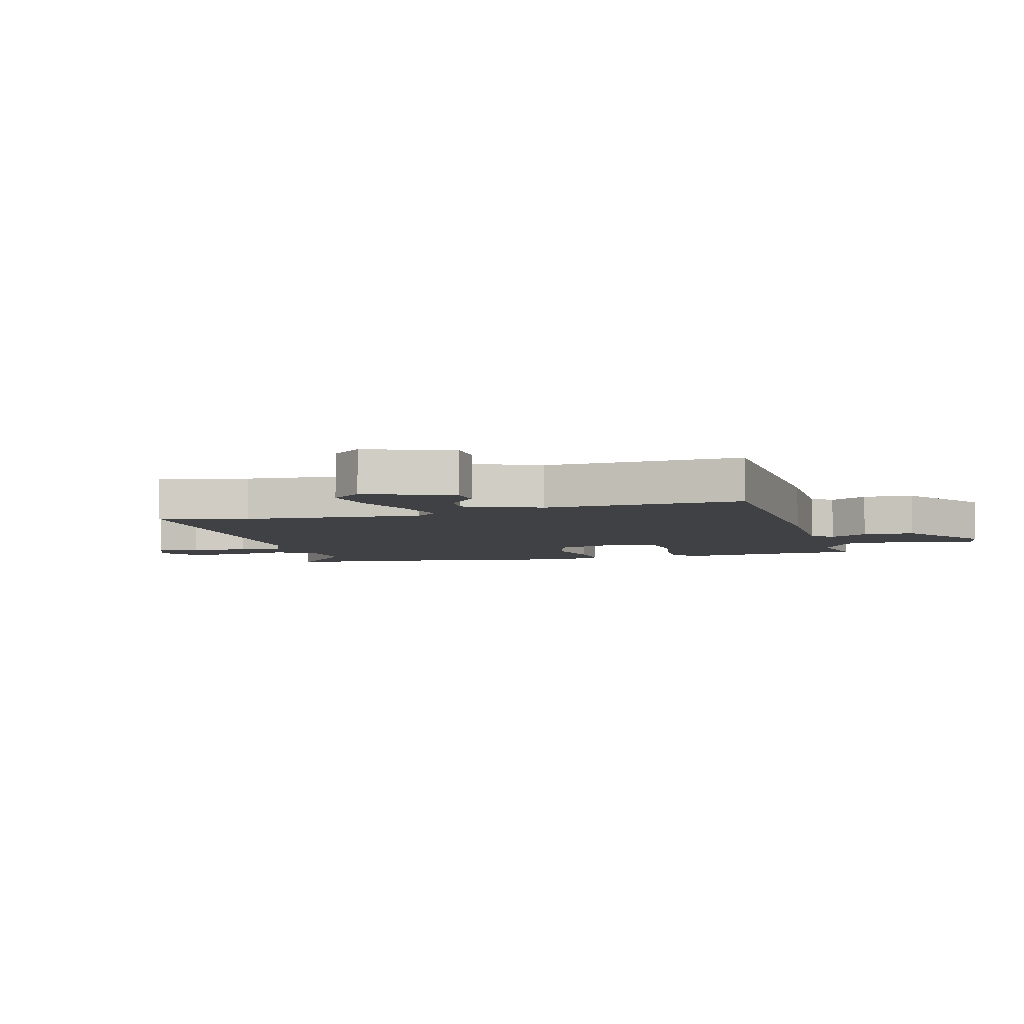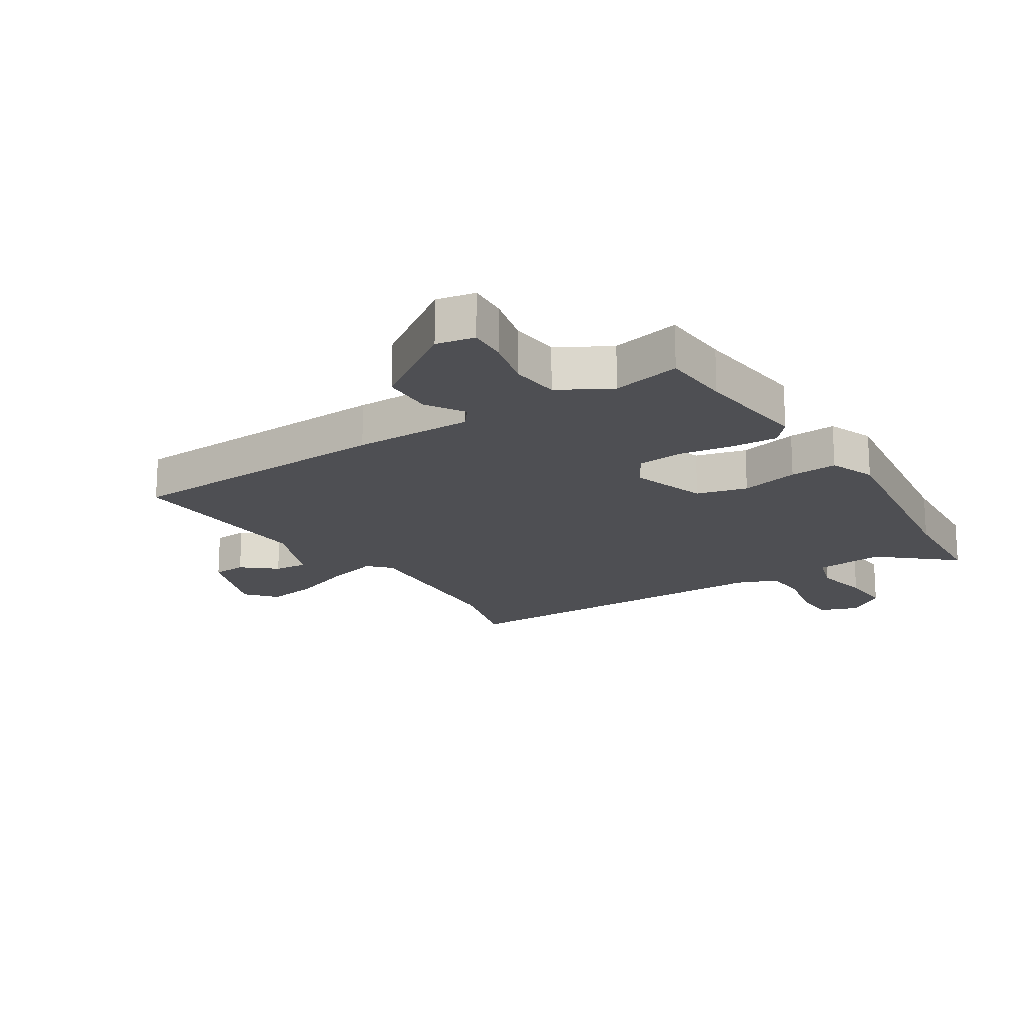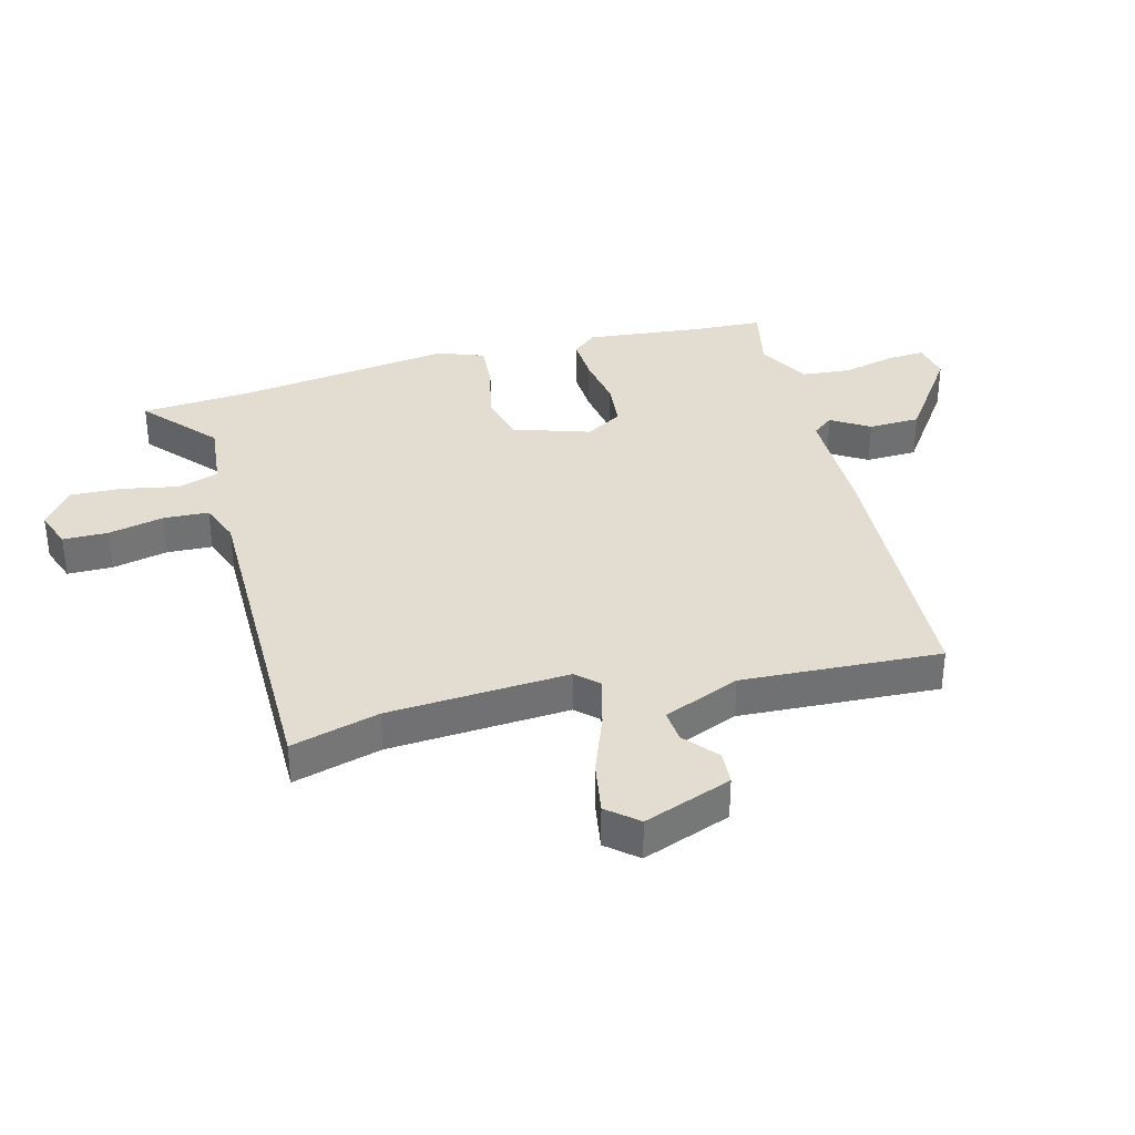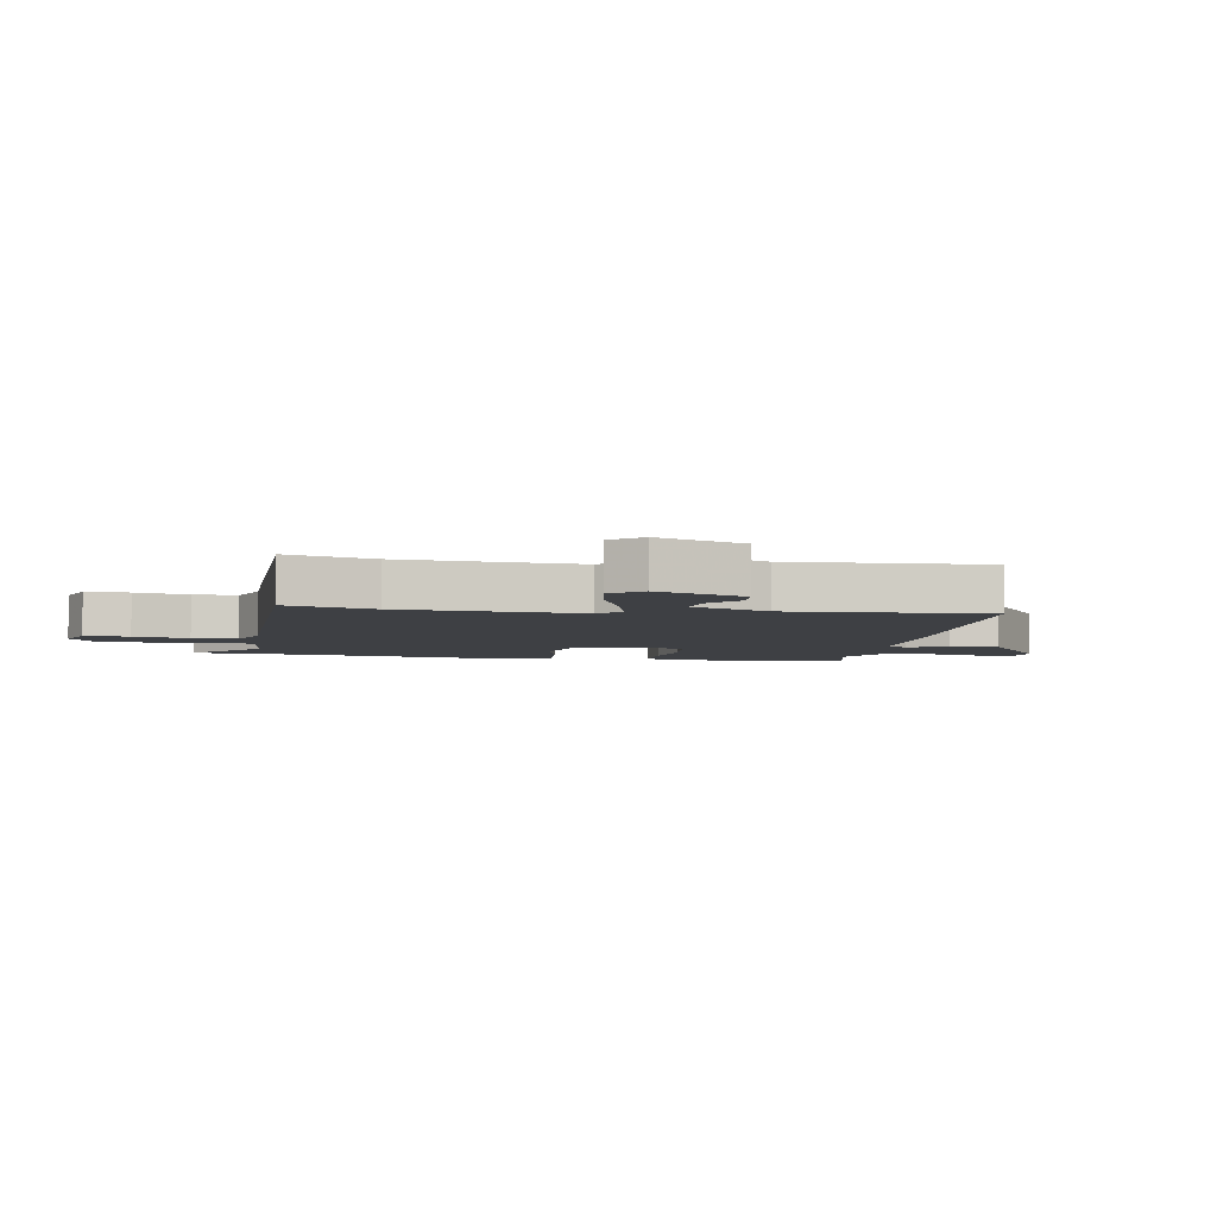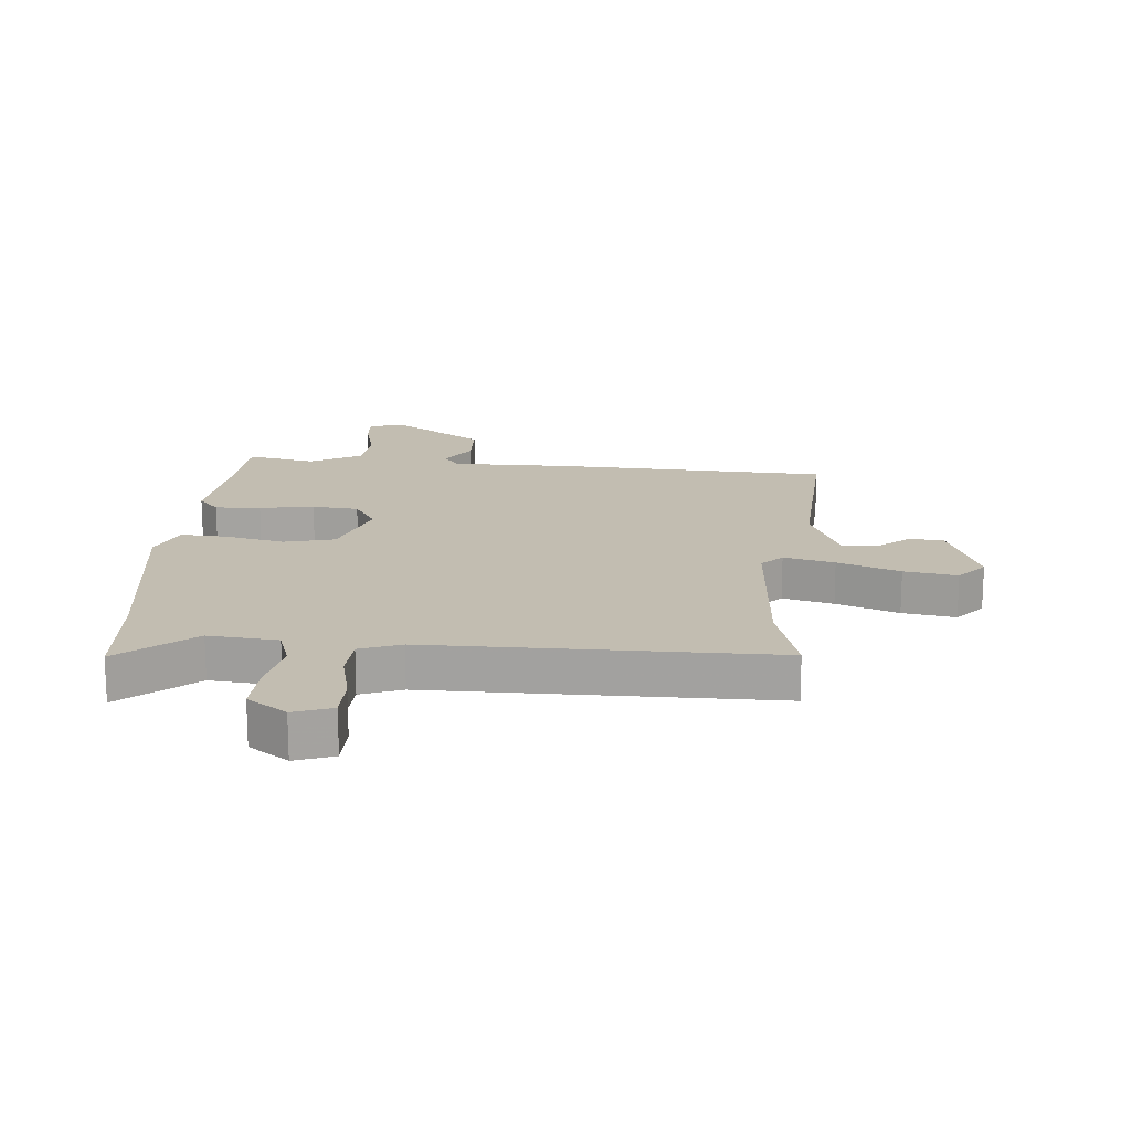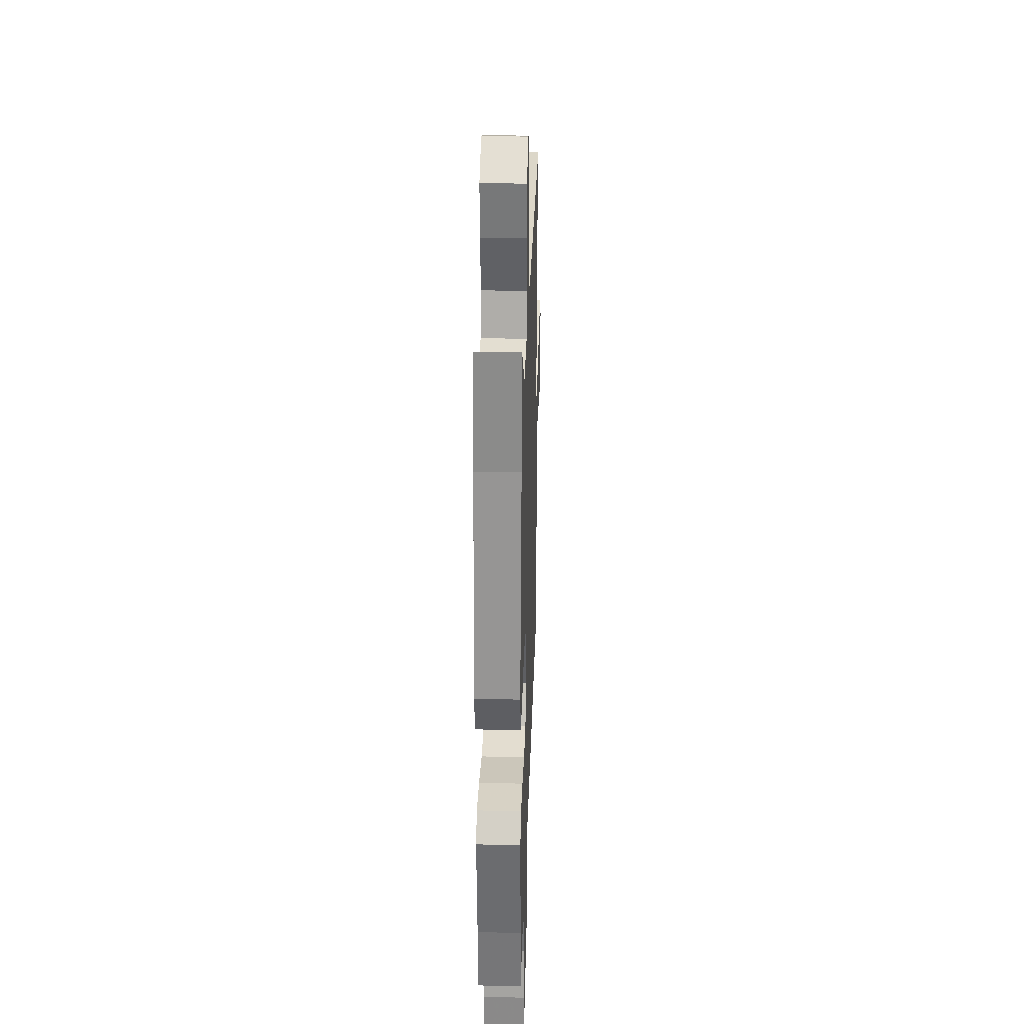
<metadata>
{"format":"obj","ext":"obj","renderer":"f3d","projection":"perspective","resolution":1024,"background":"white","views":[{"elev":-5.6,"azim":103.7,"up":"+Y"},{"elev":-18.1,"azim":-148.4,"up":"+Y"},{"elev":35.3,"azim":74.1,"up":"+Y"},{"elev":-4.8,"azim":78.9,"up":"+Y"},{"elev":16.9,"azim":3.6,"up":"+Y"},{"elev":29.1,"azim":-88.1,"up":"+Z"}]}
</metadata>
<code>
v 0.504 0.07 0.516
v 0.466 0.07 0.367
v 0.452 0.07 0.063
v 0.487 0.07 0.027
v 0.572 0.07 0.051
v 0.676 0.07 0.093
v 0.765 0.07 0.11
v 0.809 0.07 0.06
v 0.757 0.07 -0.089
v 0.7 0.07 -0.094
v 0.643 0.07 -0.048
v 0.587 0.07 -0.044
v 0.536 0.07 -0.174
v 0.56 0.07 -0.508
v 0.098 0.07 -0.539
v -0.104 0.07 -0.543
v -0.131 0.07 -0.579
v -0.09 0.07 -0.642
v -0.091 0.07 -0.729
v -0.241 0.07 -0.838
v -0.306 0.07 -0.827
v -0.303 0.07 -0.762
v -0.283 0.07 -0.674
v -0.292 0.07 -0.591
v -0.38 0.07 -0.544
v -0.495 0.07 -0.571
v -0.503 0.07 -0.452
v -0.527 0.07 -0.256
v -0.493 0.07 -0.215
v -0.416 0.07 -0.217
v -0.324 0.07 -0.23
v -0.246 0.07 -0.221
v -0.21 0.07 -0.158
v -0.254 0.07 -0.031
v -0.34 0.07 -0.011
v -0.438 0.07 -0.036
v -0.518 0.07 -0.043
v -0.549 0.07 0.034
v -0.505 0.07 0.399
v -0.495 0.07 0.586
v -0.371 0.07 0.482
v -0.255 0.07 0.496
v -0.234 0.07 0.566
v -0.254 0.07 0.66
v -0.259 0.07 0.748
v -0.194 0.07 0.797
v -0.129 0.07 0.775
v -0.127 0.07 0.699
v -0.146 0.07 0.605
v -0.141 0.07 0.529
v -0.071 0.07 0.504
v 0.504 0 0.516
v 0.466 0 0.367
v 0.452 0 0.063
v 0.487 0 0.027
v 0.572 0 0.051
v 0.676 0 0.093
v 0.765 0 0.11
v 0.809 0 0.06
v 0.757 0 -0.089
v 0.7 0 -0.094
v 0.643 0 -0.048
v 0.587 0 -0.044
v 0.536 0 -0.174
v 0.56 0 -0.508
v 0.098 0 -0.539
v -0.104 0 -0.543
v -0.131 0 -0.579
v -0.09 0 -0.642
v -0.091 0 -0.729
v -0.241 0 -0.838
v -0.306 0 -0.827
v -0.303 0 -0.762
v -0.283 0 -0.674
v -0.292 0 -0.591
v -0.38 0 -0.544
v -0.495 0 -0.571
v -0.503 0 -0.452
v -0.527 0 -0.256
v -0.493 0 -0.215
v -0.416 0 -0.217
v -0.324 0 -0.23
v -0.246 0 -0.221
v -0.21 0 -0.158
v -0.254 0 -0.031
v -0.34 0 -0.011
v -0.438 0 -0.036
v -0.518 0 -0.043
v -0.549 0 0.034
v -0.505 0 0.399
v -0.495 0 0.586
v -0.371 0 0.482
v -0.255 0 0.496
v -0.234 0 0.566
v -0.254 0 0.66
v -0.259 0 0.748
v -0.194 0 0.797
v -0.129 0 0.775
v -0.127 0 0.699
v -0.146 0 0.605
v -0.141 0 0.529
v -0.071 0 0.504
f 47 48 49
f 46 47 49
f 45 46 49
f 44 45 49
f 43 44 49
f 42 43 49 50
f 39 40 41
f 39 41 42
f 38 39 42
f 37 38 42
f 36 37 42
f 35 36 42
f 42 50 51
f 35 42 51
f 34 35 51
f 29 30 31
f 28 29 31
f 27 28 31
f 27 31 32
f 26 27 32
f 25 26 32
f 24 25 32 33
f 21 22 23
f 20 21 23
f 19 20 23
f 18 19 23
f 17 18 23
f 23 24 33
f 17 23 33
f 16 17 33
f 15 16 33
f 14 15 33
f 13 14 33
f 9 10 11
f 8 9 11
f 7 8 11
f 6 7 11
f 5 6 11
f 4 5 11 12
f 51 1 2
f 34 51 2
f 33 34 2
f 4 12 13 33
f 3 4 33
f 2 3 33
f 100 99 98
f 100 98 97
f 100 97 96
f 100 96 95
f 100 95 94
f 101 100 94 93
f 92 91 90
f 93 92 90
f 93 90 89
f 93 89 88
f 93 88 87
f 93 87 86
f 102 101 93
f 102 93 86
f 102 86 85
f 82 81 80
f 82 80 79
f 82 79 78
f 83 82 78
f 83 78 77
f 83 77 76
f 84 83 76 75
f 74 73 72
f 74 72 71
f 74 71 70
f 74 70 69
f 74 69 68
f 84 75 74
f 84 74 68
f 84 68 67
f 84 67 66
f 84 66 65
f 84 65 64
f 62 61 60
f 62 60 59
f 62 59 58
f 62 58 57
f 62 57 56
f 63 62 56 55
f 53 52 102
f 53 102 85
f 53 85 84
f 84 64 63 55
f 84 55 54
f 84 54 53
f 1 52 53 2
f 2 53 54 3
f 3 54 55 4
f 4 55 56 5
f 5 56 57 6
f 6 57 58 7
f 7 58 59 8
f 8 59 60 9
f 9 60 61 10
f 10 61 62 11
f 11 62 63 12
f 12 63 64 13
f 13 64 65 14
f 14 65 66 15
f 15 66 67 16
f 16 67 68 17
f 17 68 69 18
f 18 69 70 19
f 19 70 71 20
f 20 71 72 21
f 21 72 73 22
f 22 73 74 23
f 23 74 75 24
f 24 75 76 25
f 25 76 77 26
f 26 77 78 27
f 27 78 79 28
f 28 79 80 29
f 29 80 81 30
f 30 81 82 31
f 31 82 83 32
f 32 83 84 33
f 33 84 85 34
f 34 85 86 35
f 35 86 87 36
f 36 87 88 37
f 37 88 89 38
f 38 89 90 39
f 39 90 91 40
f 40 91 92 41
f 41 92 93 42
f 42 93 94 43
f 43 94 95 44
f 44 95 96 45
f 45 96 97 46
f 46 97 98 47
f 47 98 99 48
f 48 99 100 49
f 49 100 101 50
f 50 101 102 51
f 51 102 52 1

</code>
